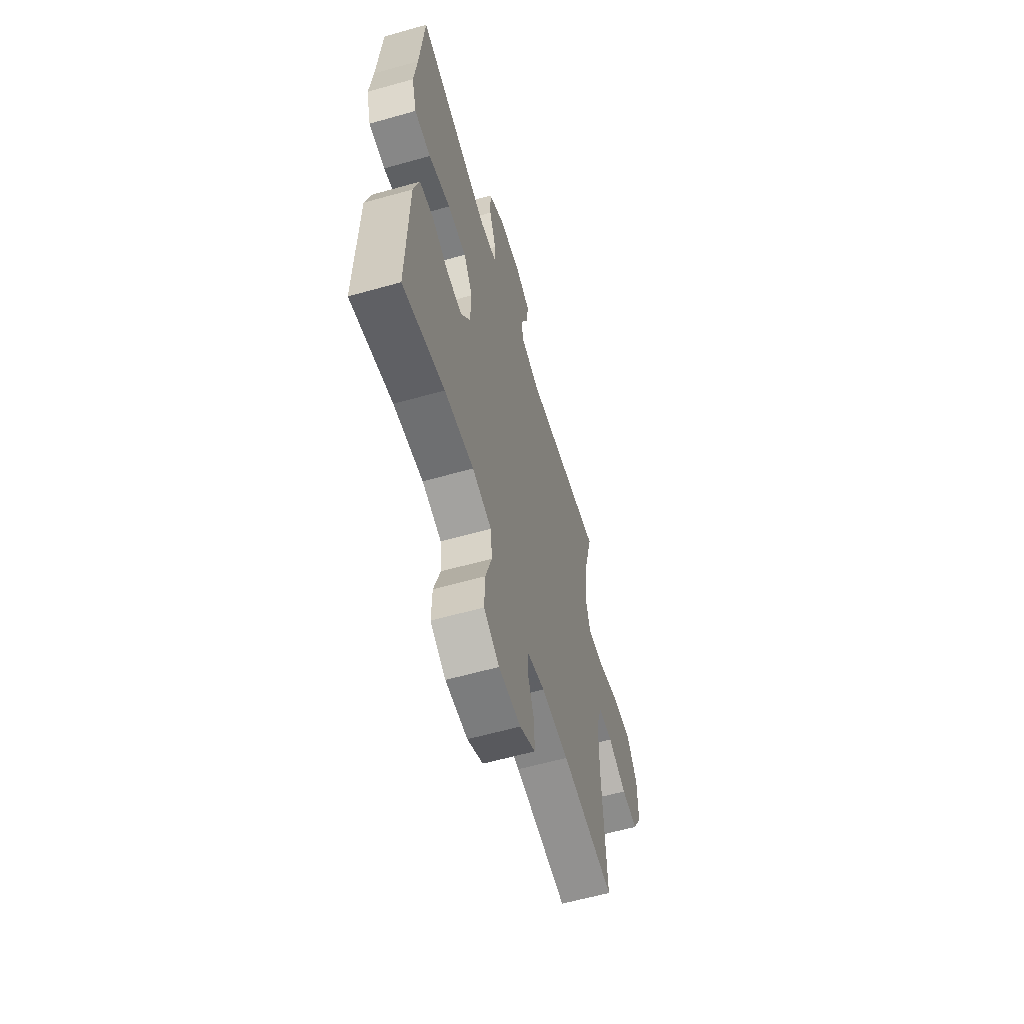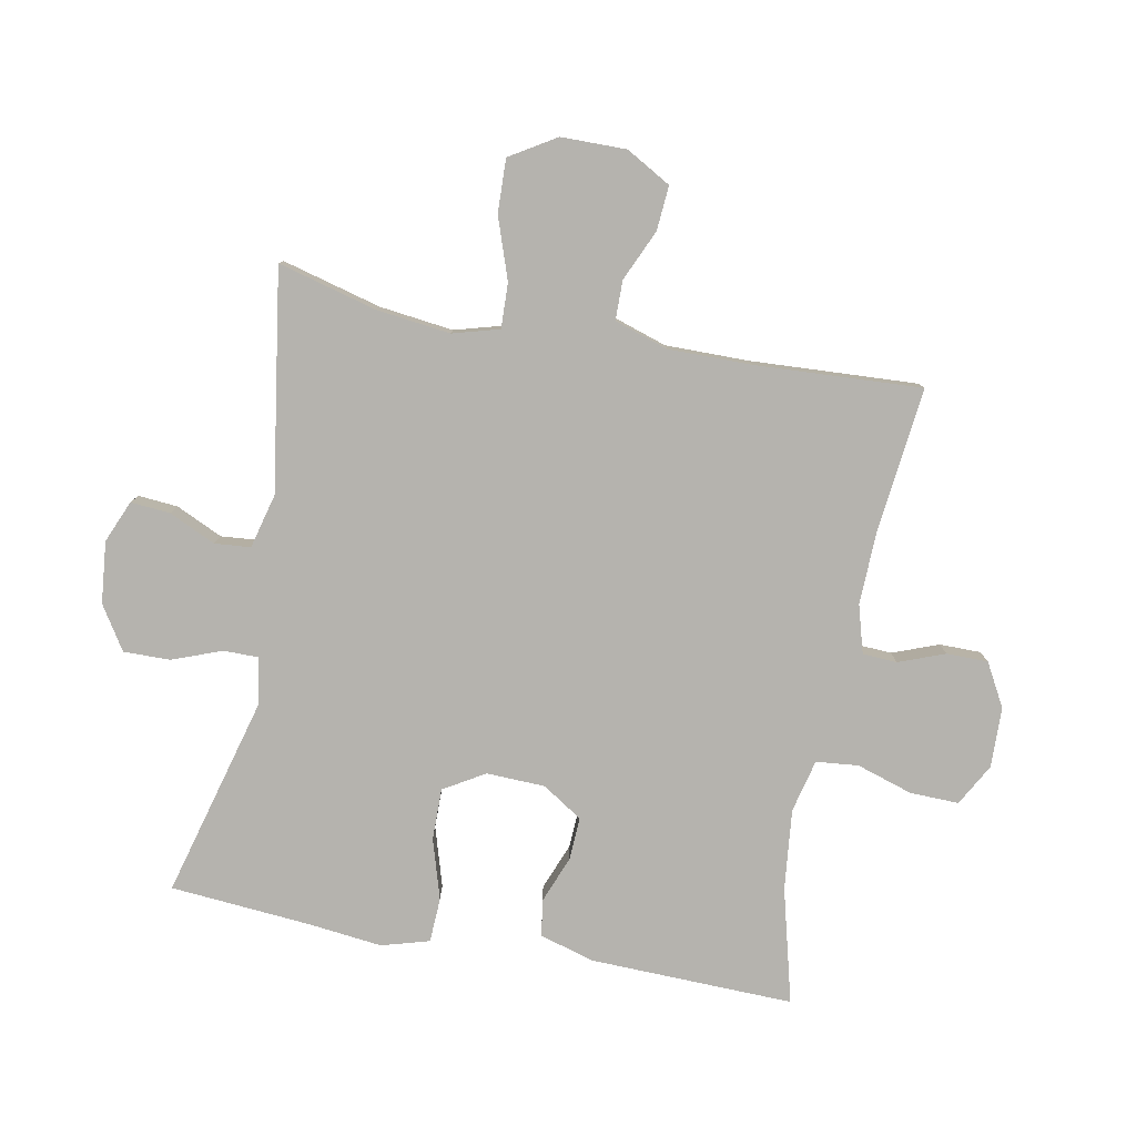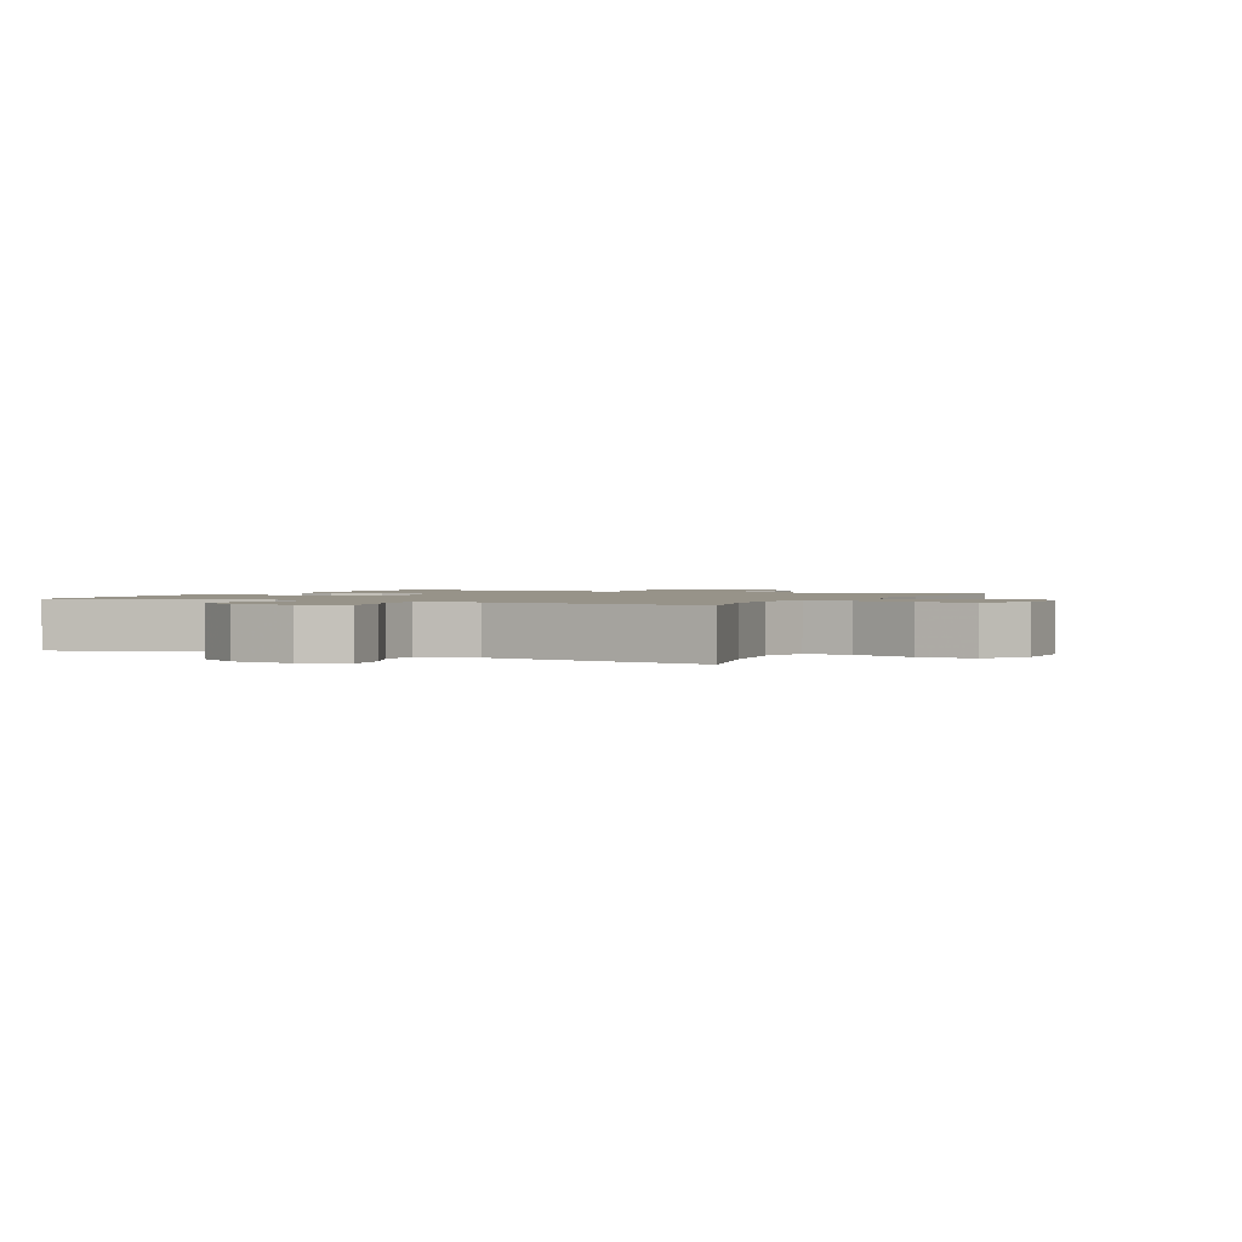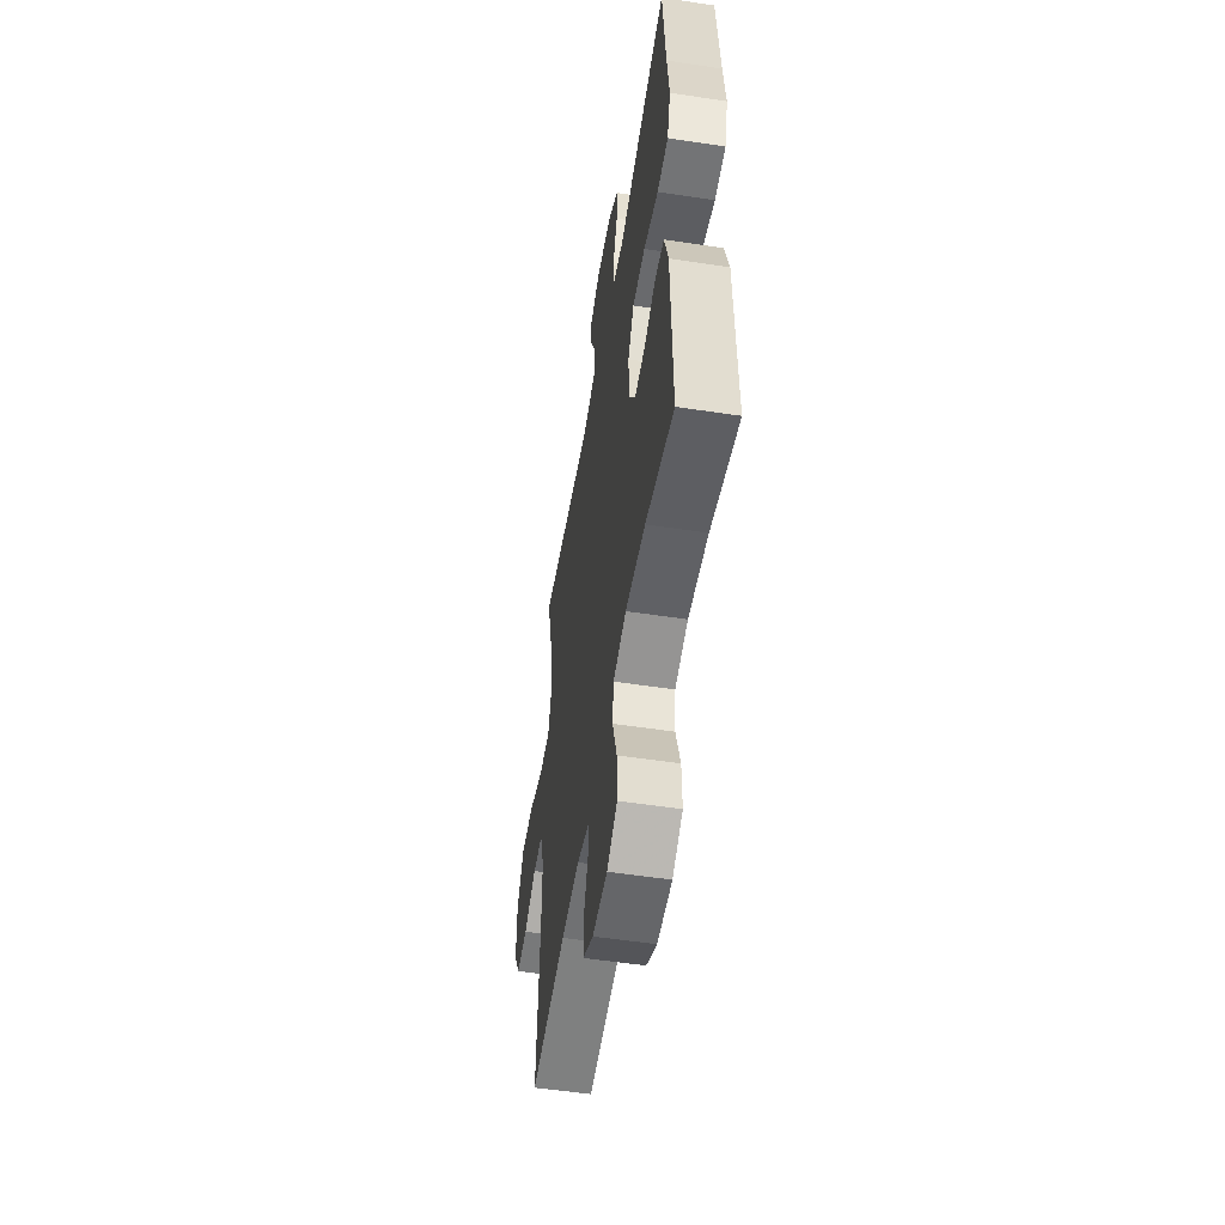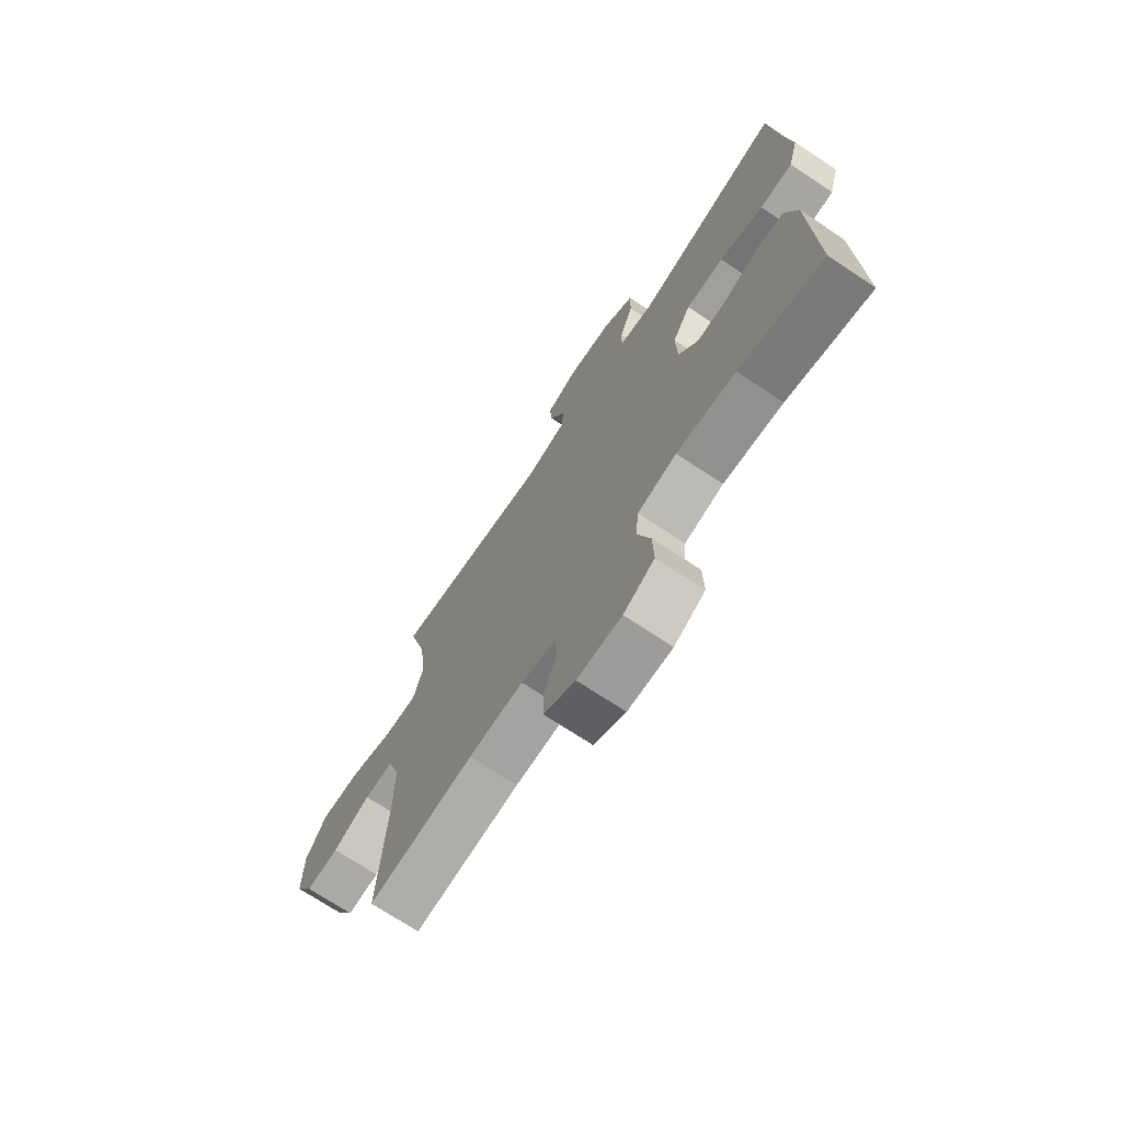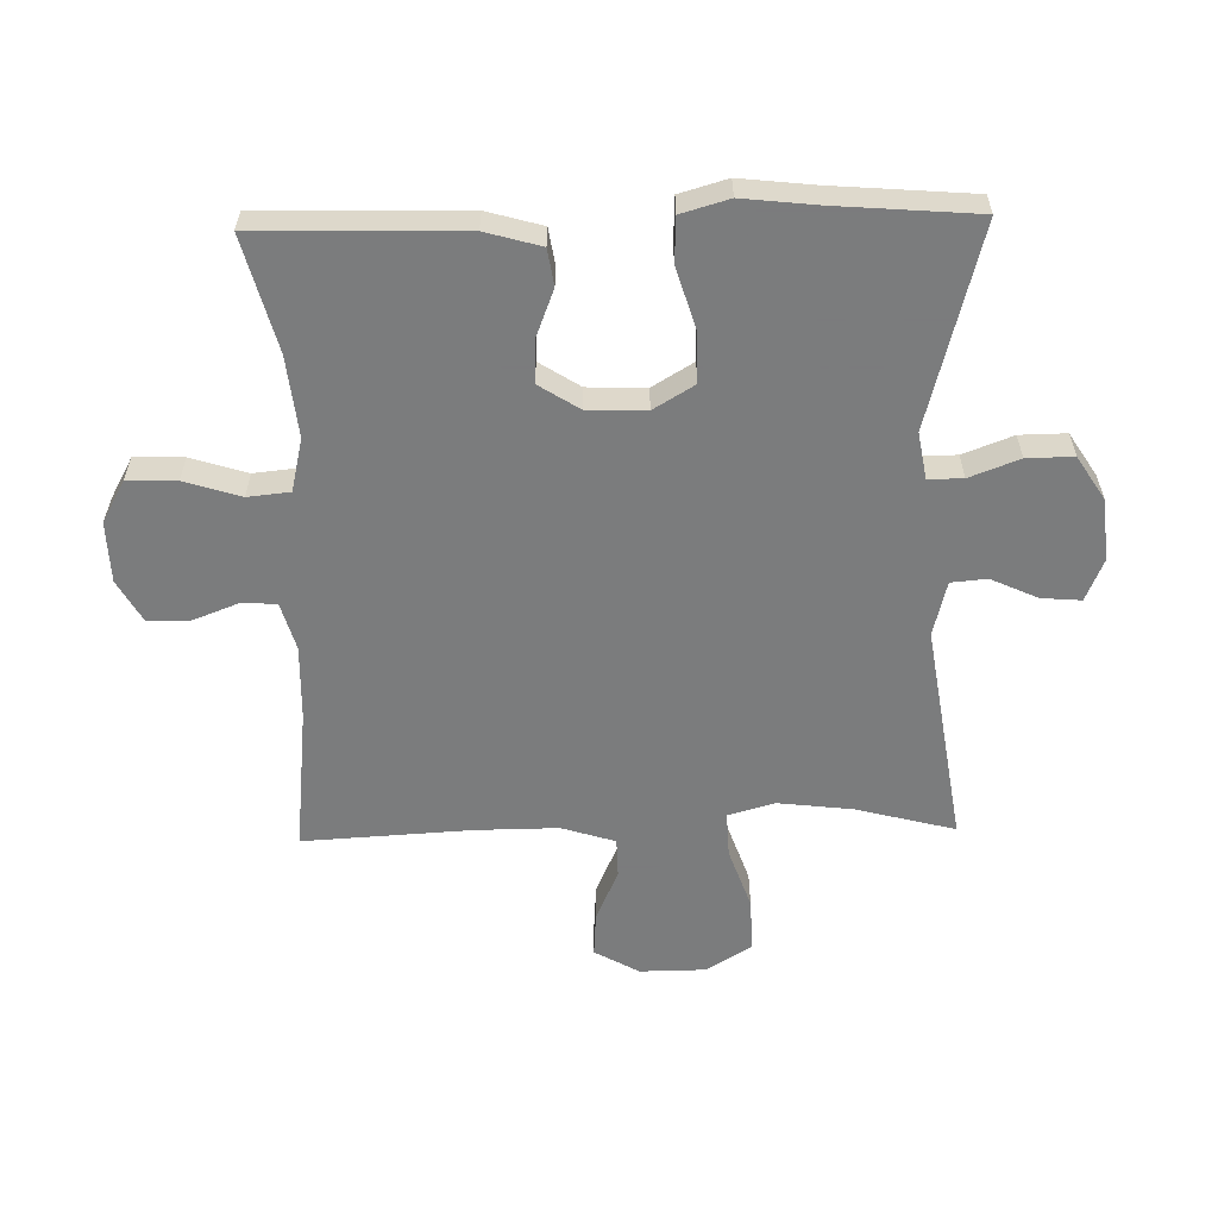
<metadata>
{"format":"obj","ext":"obj","renderer":"f3d","projection":"perspective","resolution":1024,"background":"white","views":[{"elev":-60.3,"azim":-73.9,"up":"+Z"},{"elev":-80.0,"azim":79.1,"up":"+Y"},{"elev":1.5,"azim":26.2,"up":"+Y"},{"elev":-53.7,"azim":-99.2,"up":"+Z"},{"elev":-71.8,"azim":-123.5,"up":"+Z"},{"elev":-58.6,"azim":-88.7,"up":"+Y"}]}
</metadata>
<code>
v 0.5 0.07 -0.5
v 0.271 0.07 -0.475
v 0.153 0.07 -0.472
v 0.077 0.07 -0.494
v 0.074 0.07 -0.549
v 0.102 0.07 -0.622
v 0.102 0.07 -0.688
v 0.034 0.07 -0.726
v -0.062 0.07 -0.729
v -0.129 0.07 -0.692
v -0.127 0.07 -0.614
v -0.099 0.07 -0.525
v -0.106 0.07 -0.458
v -0.19 0.07 -0.438
v -0.318 0.07 -0.452
v -0.5 0.07 -0.5
v -0.492 0.07 -0.177
v -0.467 0.07 -0.089
v -0.409 0.07 -0.08
v -0.334 0.07 -0.109
v -0.266 0.07 -0.112
v -0.225 0.07 -0.048
v -0.222 0.07 0.045
v -0.261 0.07 0.11
v -0.343 0.07 0.109
v -0.438 0.07 0.08
v -0.509 0.07 0.083
v -0.531 0.07 0.159
v -0.518 0.07 0.275
v -0.5 0.07 0.5
v -0.18 0.07 0.415
v -0.106 0.07 0.428
v -0.106 0.07 0.483
v -0.136 0.07 0.562
v -0.137 0.07 0.636
v -0.068 0.07 0.68
v 0.03 0.07 0.69
v 0.097 0.07 0.662
v 0.092 0.07 0.599
v 0.058 0.07 0.525
v 0.063 0.07 0.468
v 0.15 0.07 0.446
v 0.5 0.07 0.5
v 0.459 0.07 0.343
v 0.445 0.07 0.225
v 0.466 0.07 0.151
v 0.538 0.07 0.154
v 0.635 0.07 0.188
v 0.72 0.07 0.191
v 0.765 0.07 0.118
v 0.766 0.07 0.014
v 0.726 0.07 -0.057
v 0.655 0.07 -0.052
v 0.574 0.07 -0.016
v 0.511 0.07 -0.017
v 0.484 0.07 -0.102
v 0.485 0.07 -0.234
v 0.5 0 -0.5
v 0.271 0 -0.475
v 0.153 0 -0.472
v 0.077 0 -0.494
v 0.074 0 -0.549
v 0.102 0 -0.622
v 0.102 0 -0.688
v 0.034 0 -0.726
v -0.062 0 -0.729
v -0.129 0 -0.692
v -0.127 0 -0.614
v -0.099 0 -0.525
v -0.106 0 -0.458
v -0.19 0 -0.438
v -0.318 0 -0.452
v -0.5 0 -0.5
v -0.492 0 -0.177
v -0.467 0 -0.089
v -0.409 0 -0.08
v -0.334 0 -0.109
v -0.266 0 -0.112
v -0.225 0 -0.048
v -0.222 0 0.045
v -0.261 0 0.11
v -0.343 0 0.109
v -0.438 0 0.08
v -0.509 0 0.083
v -0.531 0 0.159
v -0.518 0 0.275
v -0.5 0 0.5
v -0.18 0 0.415
v -0.106 0 0.428
v -0.106 0 0.483
v -0.136 0 0.562
v -0.137 0 0.636
v -0.068 0 0.68
v 0.03 0 0.69
v 0.097 0 0.662
v 0.092 0 0.599
v 0.058 0 0.525
v 0.063 0 0.468
v 0.15 0 0.446
v 0.5 0 0.5
v 0.459 0 0.343
v 0.445 0 0.225
v 0.466 0 0.151
v 0.538 0 0.154
v 0.635 0 0.188
v 0.72 0 0.191
v 0.765 0 0.118
v 0.766 0 0.014
v 0.726 0 -0.057
v 0.655 0 -0.052
v 0.574 0 -0.016
v 0.511 0 -0.017
v 0.484 0 -0.102
v 0.485 0 -0.234
f 52 53 54
f 51 52 54
f 50 51 54
f 49 50 54
f 48 49 54
f 47 48 54
f 46 47 54 55
f 45 46 55 56
f 42 43 44
f 41 42 44 45
f 38 39 40
f 37 38 40
f 36 37 40
f 35 36 40
f 34 35 40
f 33 34 40
f 32 33 40 41
f 29 30 31
f 29 31 32
f 28 29 32
f 27 28 32
f 26 27 32
f 25 26 32
f 32 41 45
f 25 32 45
f 24 25 45
f 18 19 20
f 17 18 20
f 16 17 20
f 15 16 20
f 14 15 20 21
f 13 14 21 22
f 10 11 12
f 9 10 12
f 8 9 12
f 7 8 12
f 6 7 12
f 5 6 12
f 4 5 12 13
f 13 22 23
f 4 13 23
f 3 4 23
f 57 1 2
f 45 56 57
f 24 45 57
f 23 24 57
f 3 23 57
f 2 3 57
f 111 110 109
f 111 109 108
f 111 108 107
f 111 107 106
f 111 106 105
f 111 105 104
f 112 111 104 103
f 113 112 103 102
f 101 100 99
f 102 101 99 98
f 97 96 95
f 97 95 94
f 97 94 93
f 97 93 92
f 97 92 91
f 97 91 90
f 98 97 90 89
f 88 87 86
f 89 88 86
f 89 86 85
f 89 85 84
f 89 84 83
f 89 83 82
f 102 98 89
f 102 89 82
f 102 82 81
f 77 76 75
f 77 75 74
f 77 74 73
f 77 73 72
f 78 77 72 71
f 79 78 71 70
f 69 68 67
f 69 67 66
f 69 66 65
f 69 65 64
f 69 64 63
f 69 63 62
f 70 69 62 61
f 80 79 70
f 80 70 61
f 80 61 60
f 59 58 114
f 114 113 102
f 114 102 81
f 114 81 80
f 114 80 60
f 114 60 59
f 1 58 59 2
f 2 59 60 3
f 3 60 61 4
f 4 61 62 5
f 5 62 63 6
f 6 63 64 7
f 7 64 65 8
f 8 65 66 9
f 9 66 67 10
f 10 67 68 11
f 11 68 69 12
f 12 69 70 13
f 13 70 71 14
f 14 71 72 15
f 15 72 73 16
f 16 73 74 17
f 17 74 75 18
f 18 75 76 19
f 19 76 77 20
f 20 77 78 21
f 21 78 79 22
f 22 79 80 23
f 23 80 81 24
f 24 81 82 25
f 25 82 83 26
f 26 83 84 27
f 27 84 85 28
f 28 85 86 29
f 29 86 87 30
f 30 87 88 31
f 31 88 89 32
f 32 89 90 33
f 33 90 91 34
f 34 91 92 35
f 35 92 93 36
f 36 93 94 37
f 37 94 95 38
f 38 95 96 39
f 39 96 97 40
f 40 97 98 41
f 41 98 99 42
f 42 99 100 43
f 43 100 101 44
f 44 101 102 45
f 45 102 103 46
f 46 103 104 47
f 47 104 105 48
f 48 105 106 49
f 49 106 107 50
f 50 107 108 51
f 51 108 109 52
f 52 109 110 53
f 53 110 111 54
f 54 111 112 55
f 55 112 113 56
f 56 113 114 57
f 57 114 58 1

</code>
